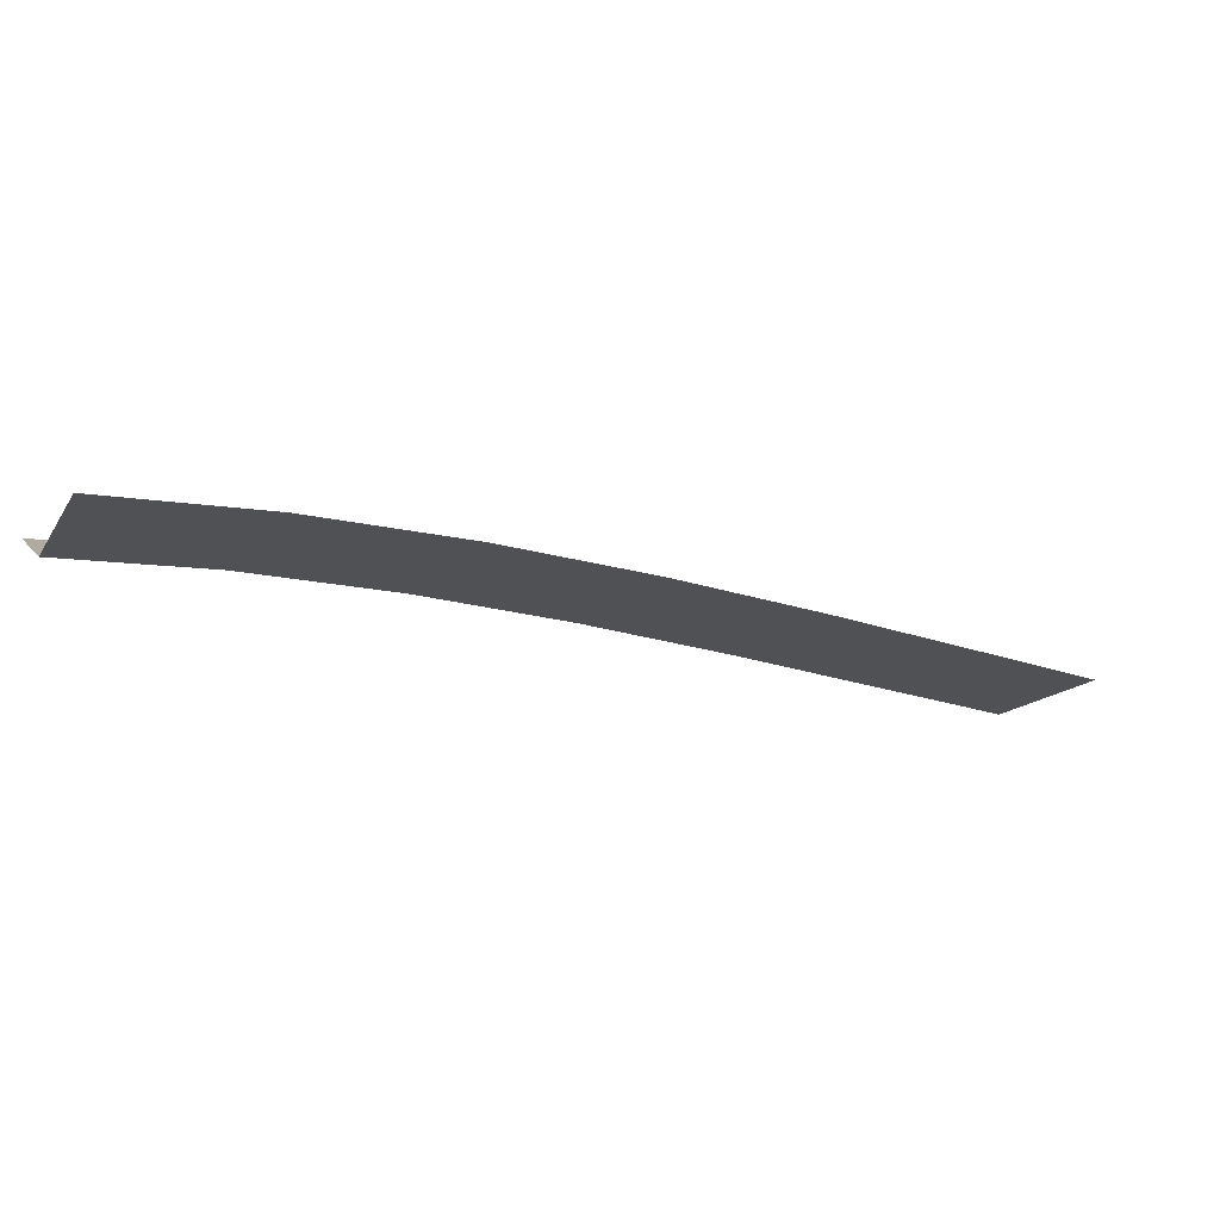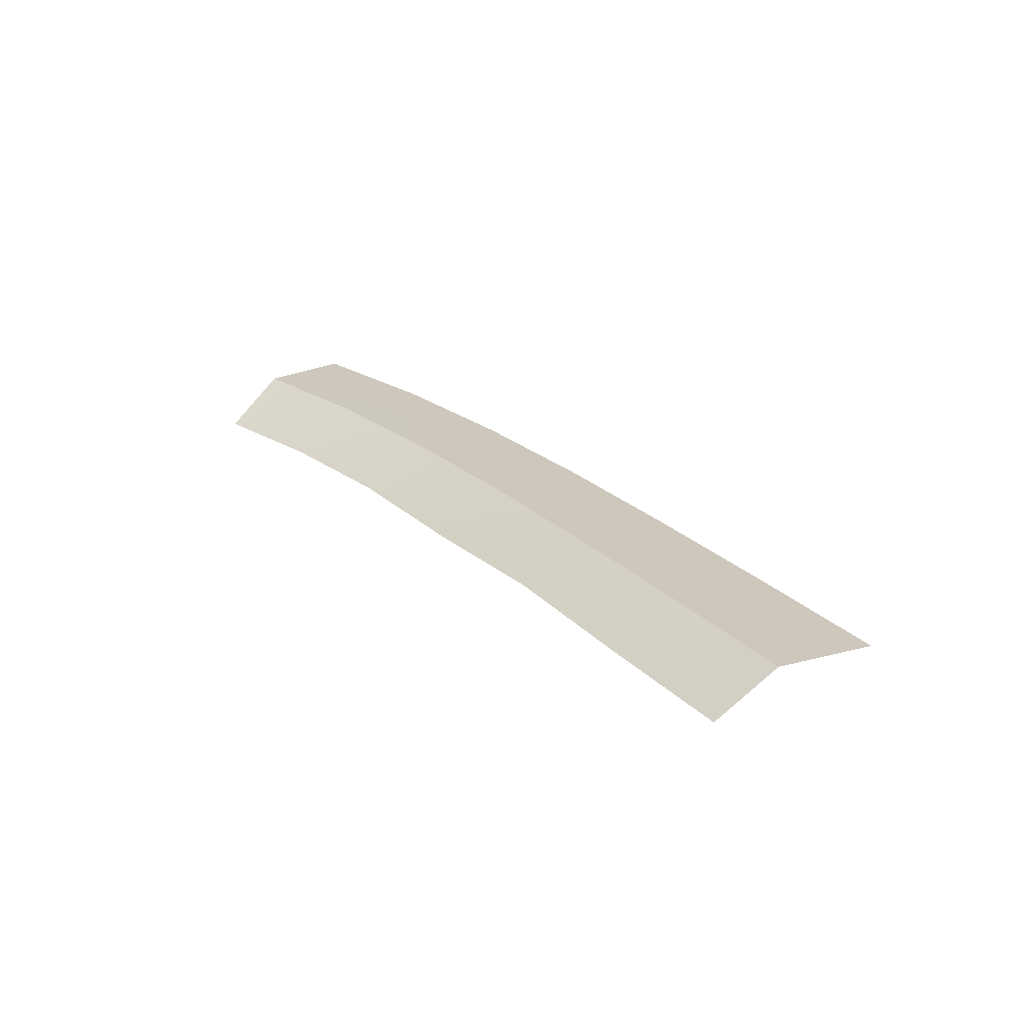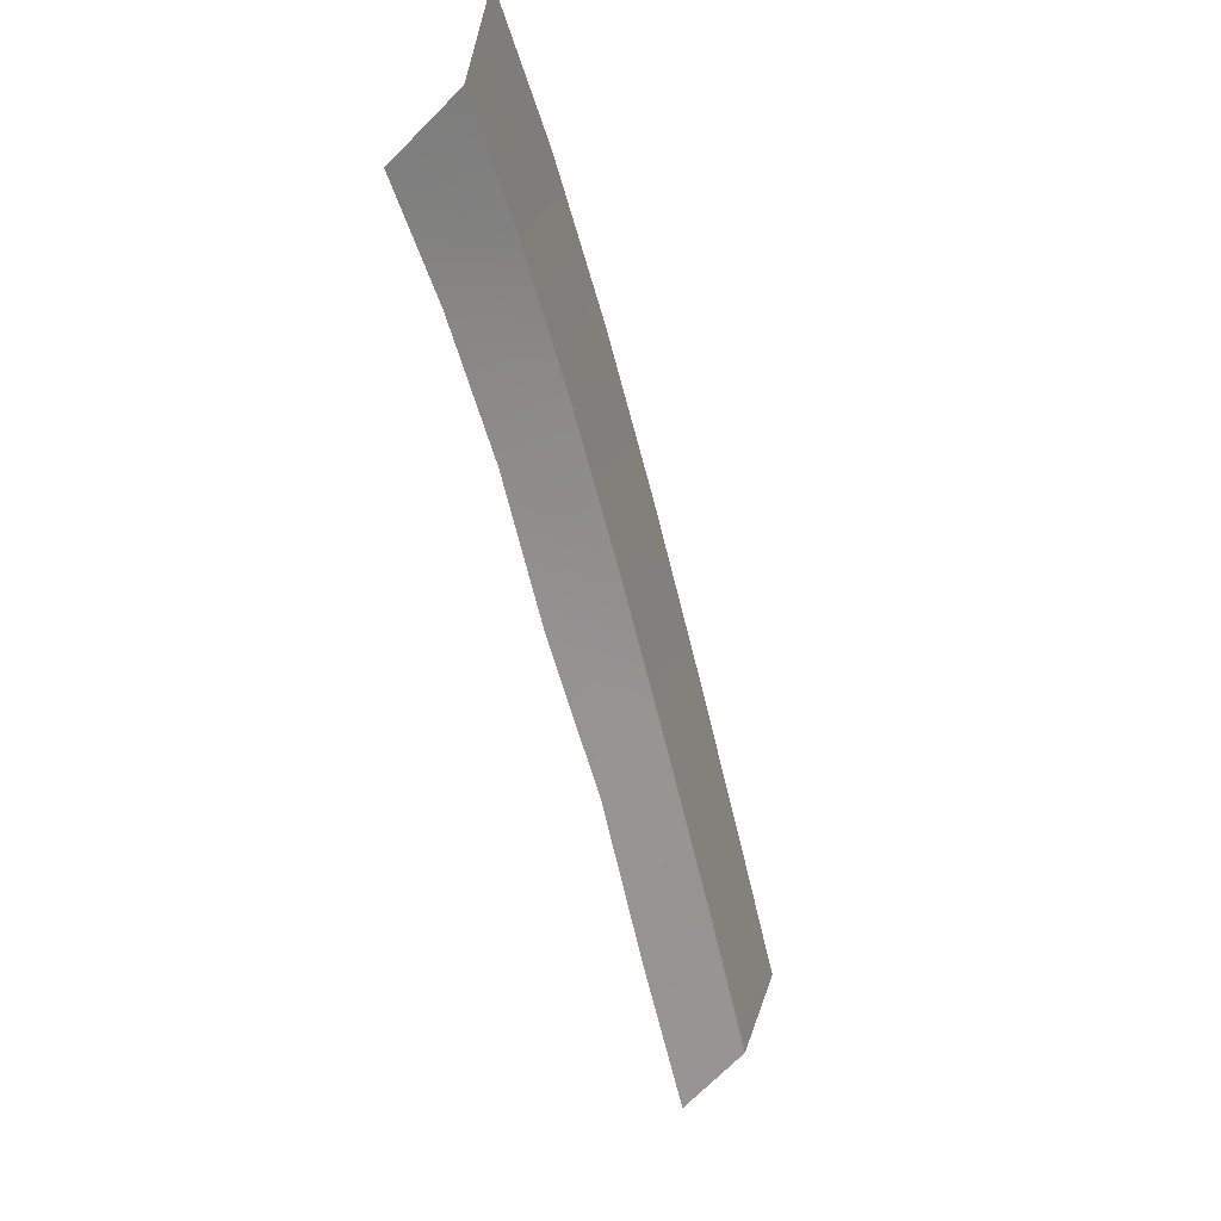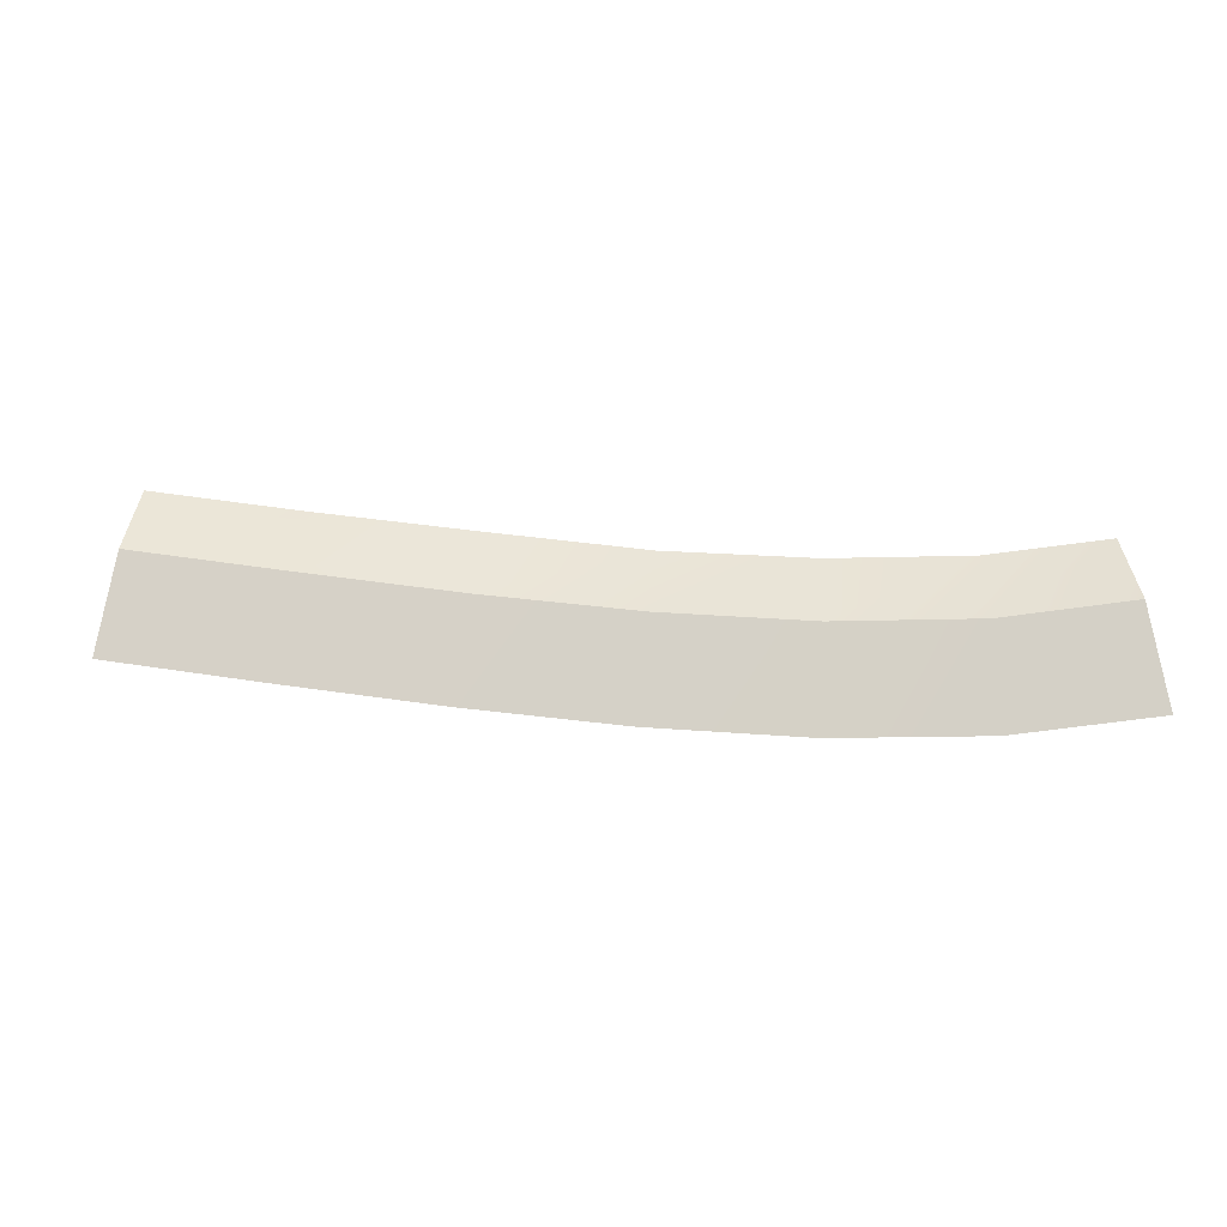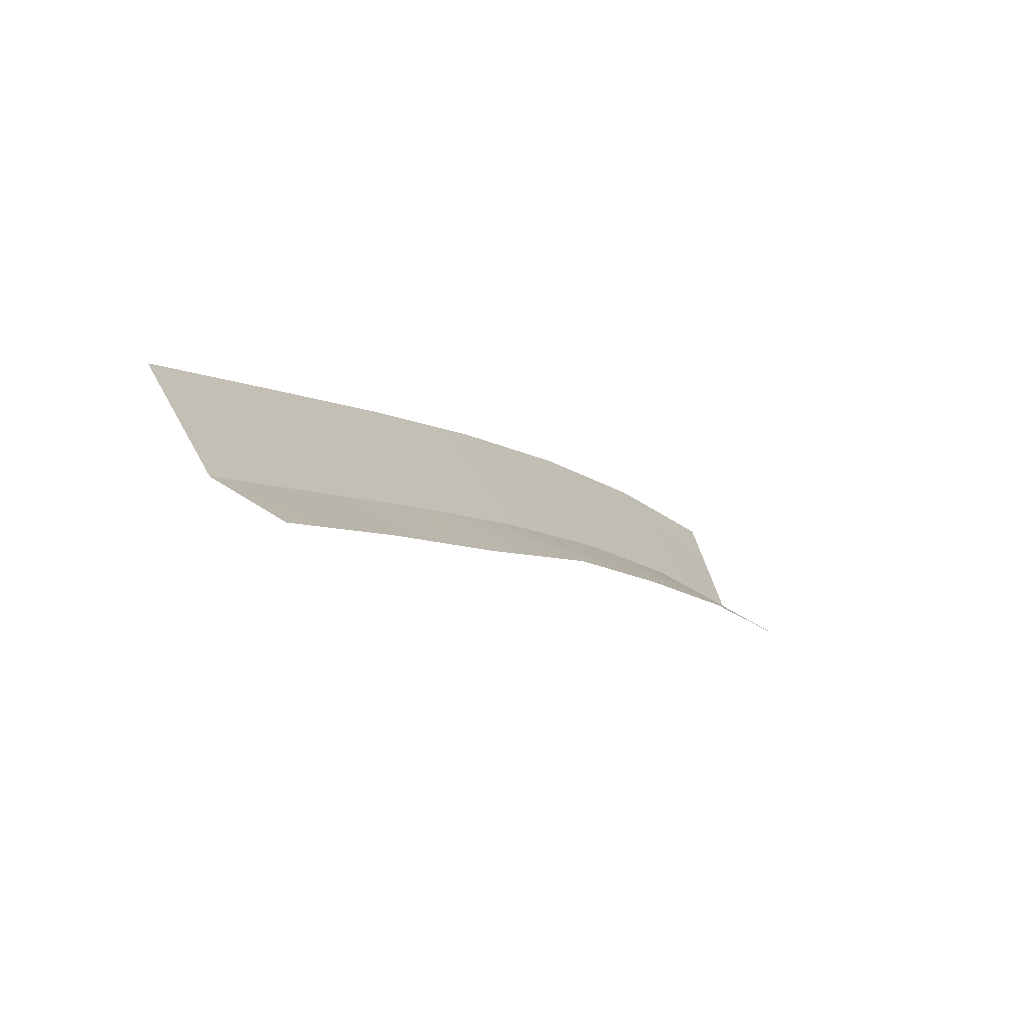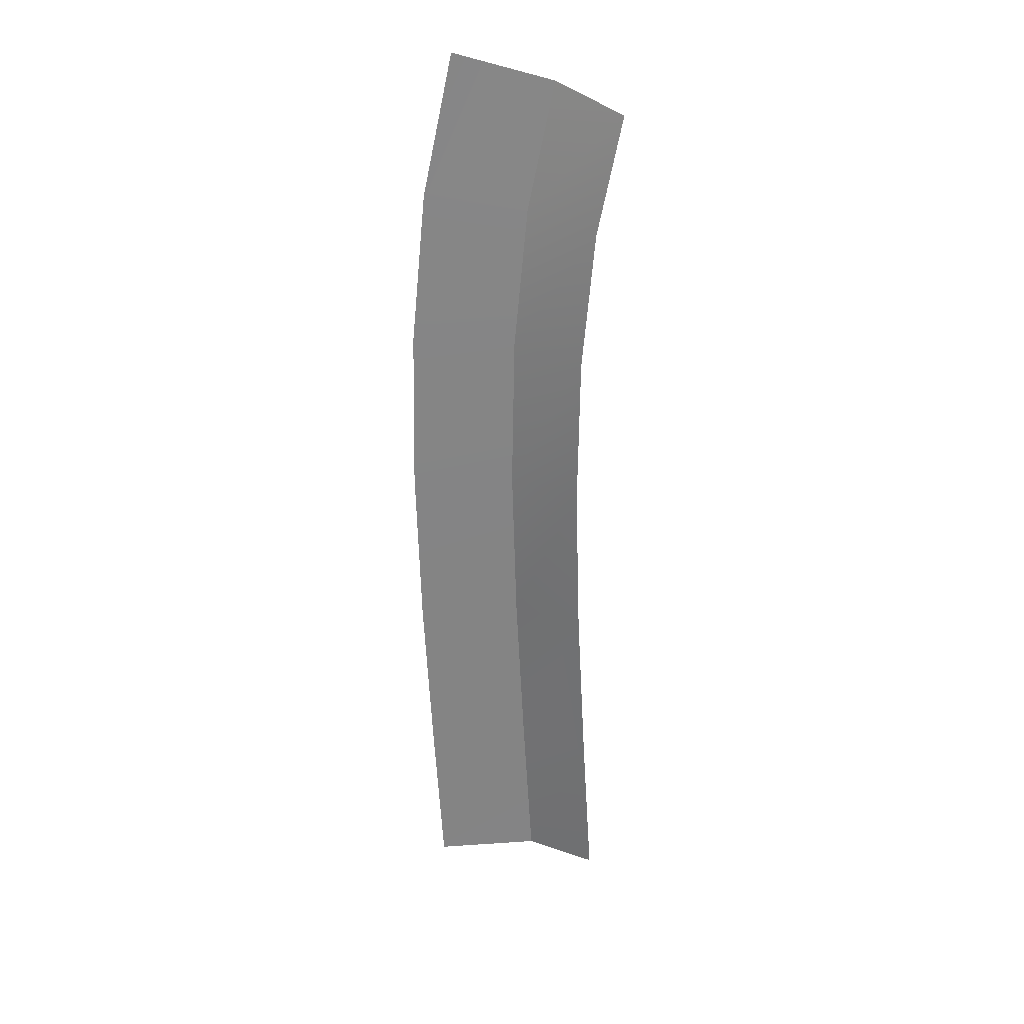
<metadata>
{"format":"obj","ext":"obj","renderer":"f3d","projection":"perspective","resolution":1024,"background":"white","views":[{"elev":66.6,"azim":178.3,"up":"+Z"},{"elev":17.6,"azim":-162.8,"up":"+Y"},{"elev":-15.5,"azim":113.1,"up":"+Z"},{"elev":76.4,"azim":-33.2,"up":"+Y"},{"elev":-53.4,"azim":-45.3,"up":"+Z"},{"elev":-56.8,"azim":51.4,"up":"+Y"}]}
</metadata>
<code>
g SCutL49
v -738.9 19.08 717.8
v -738.9 19.08 717.8
v -741 19.08 720
v -741 19.08 720
v -737.5 17.92 716.3
v -737.5 17.92 716.3
v -738.9 19.08 717.8
v -738.9 19.08 717.8
v -735.4 19.47 720.9
v -735.4 19.47 720.9
v -737.4 19.47 723.3
v -737.4 19.47 723.3
v -734 18.29 719.4
v -734 18.29 719.4
v -735.4 19.47 720.9
v -735.4 19.47 720.9
v -731.7 19.86 724.2
v -731.7 19.86 724.2
v -733.7 19.86 726.5
v -733.7 19.86 726.5
v -730.4 18.79 722.7
v -730.4 18.79 722.7
v -731.7 19.86 724.2
v -731.7 19.86 724.2
v -728 20.26 727.3
v -728 20.26 727.3
v -730 20.26 729.7
v -730 20.26 729.7
v -726.7 18.98 725.7
v -726.7 18.98 725.7
v -728 20.26 727.3
v -728 20.26 727.3
v -724.4 20.66 730.1
v -724.4 20.66 730.1
v -726.2 20.66 732.6
v -726.2 20.66 732.6
v -723.2 19.48 728.5
v -723.2 19.48 728.5
v -724.4 20.66 730.1
v -724.4 20.66 730.1
v -720.8 21.06 732.5
v -720.8 21.06 732.5
v -722.4 21.06 735.2
v -722.4 21.06 735.2
v -719.8 19.84 730.8
v -719.8 19.84 730.8
v -720.8 21.06 732.5
v -720.8 21.06 732.5
v -717.3 21.48 734.3
v -717.3 21.48 734.3
v -718.5 21.48 737.2
v -718.5 21.48 737.2
v -716.5 20.17 732.4
v -716.5 20.17 732.4
v -717.3 21.48 734.3
v -717.3 21.48 734.3
f 9 1 3
f 11 9 3
f 13 5 7
f 15 13 7
f 17 9 11
f 19 17 11
f 21 13 15
f 23 21 15
f 25 17 19
f 27 25 19
f 29 21 23
f 31 29 23
f 33 25 27
f 35 33 27
f 37 29 31
f 39 37 31
f 41 33 35
f 43 41 35
f 45 37 39
f 47 45 39
f 49 41 43
f 51 49 43
f 53 45 47
f 55 53 47

</code>
